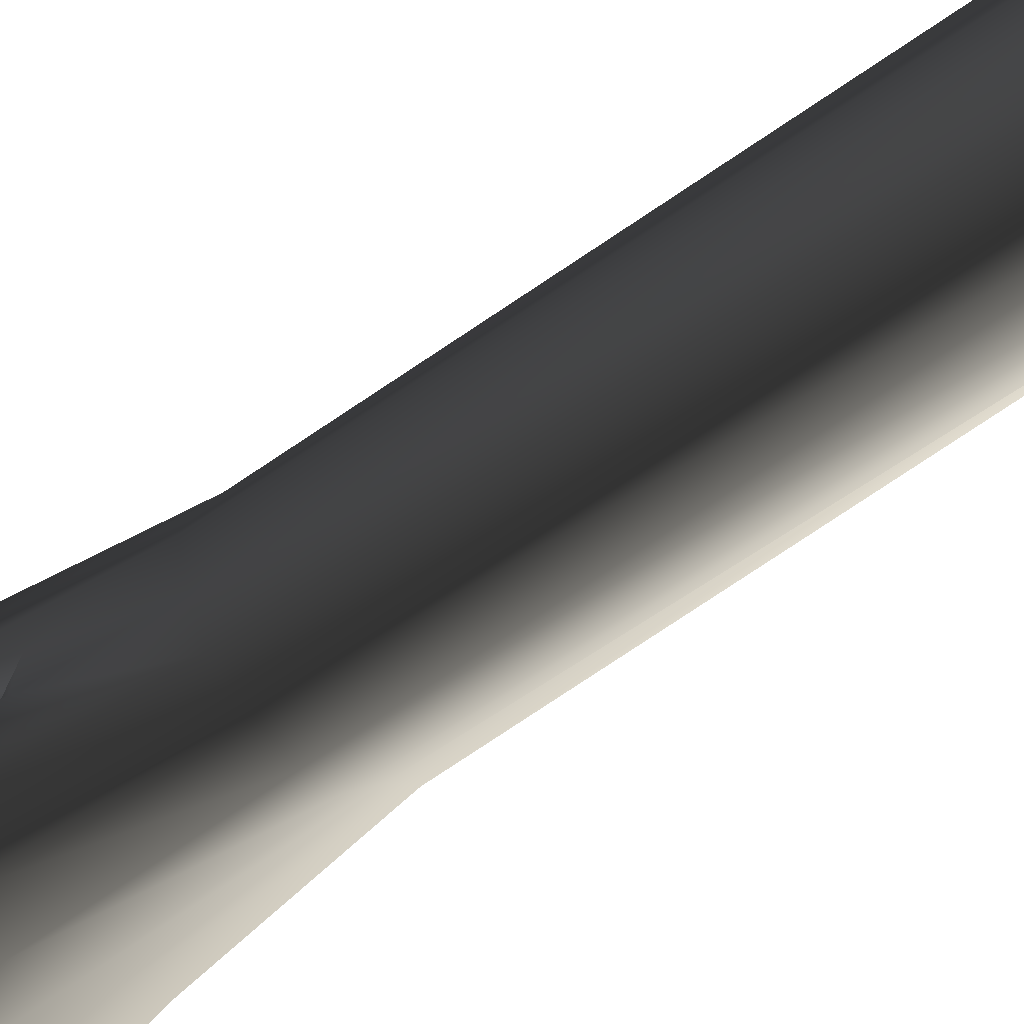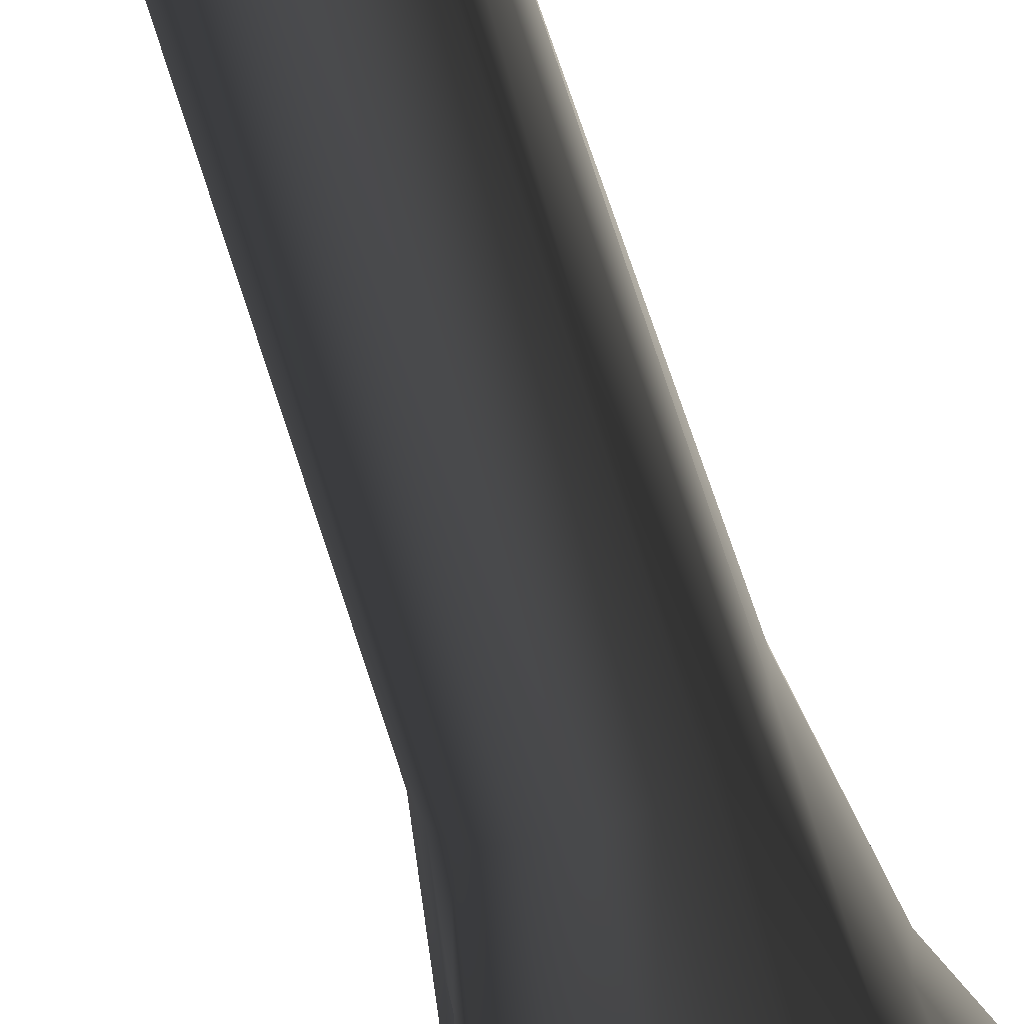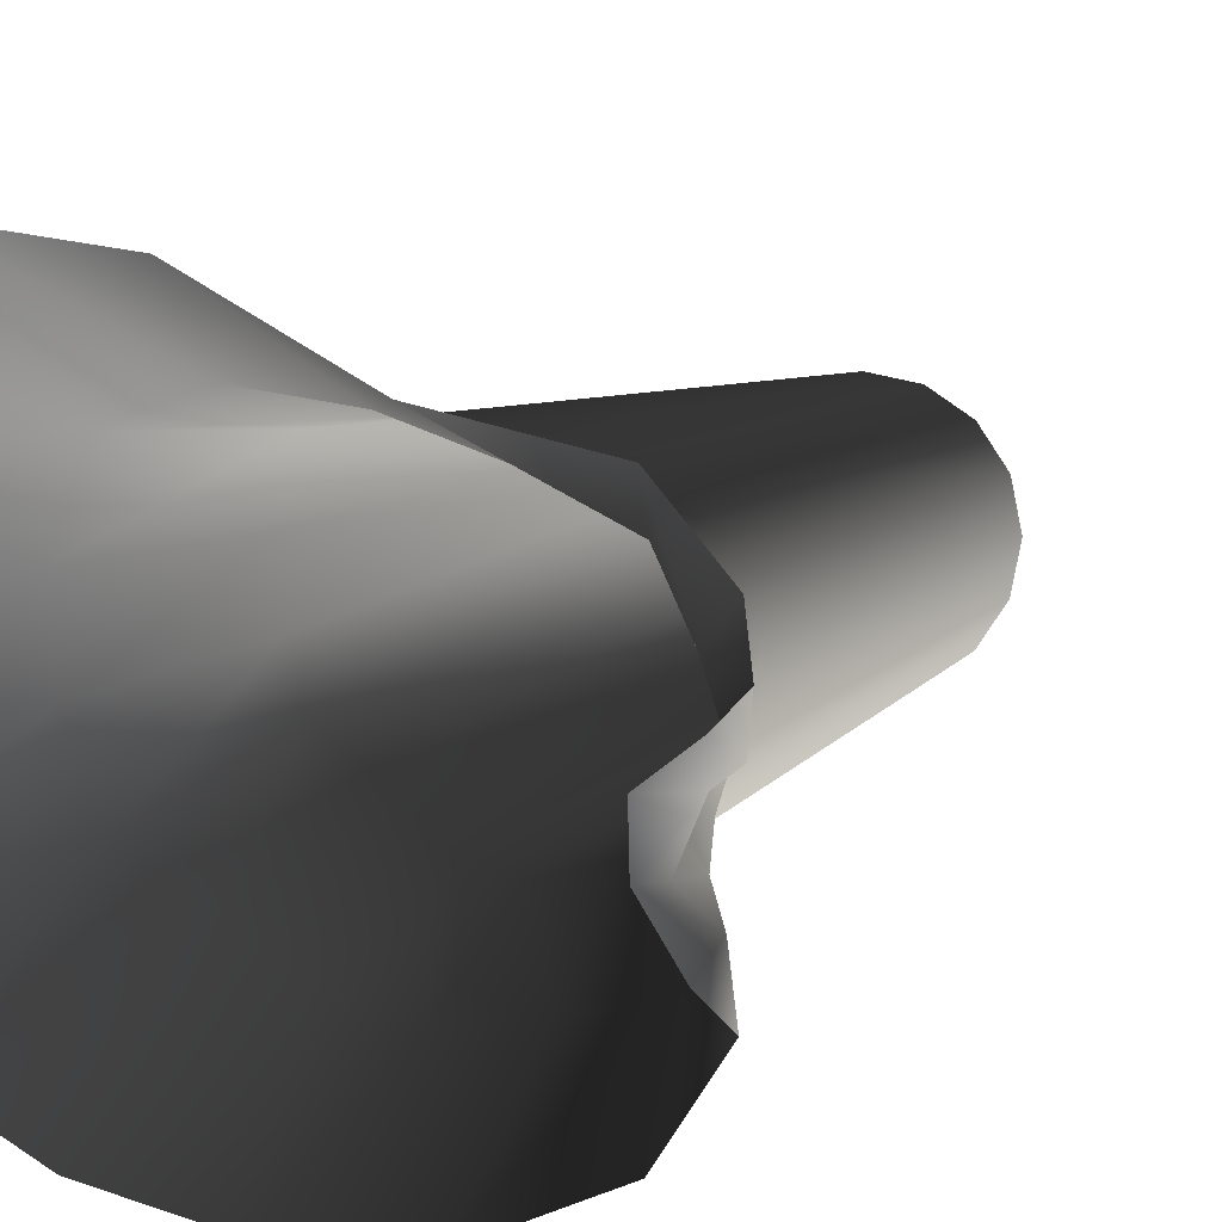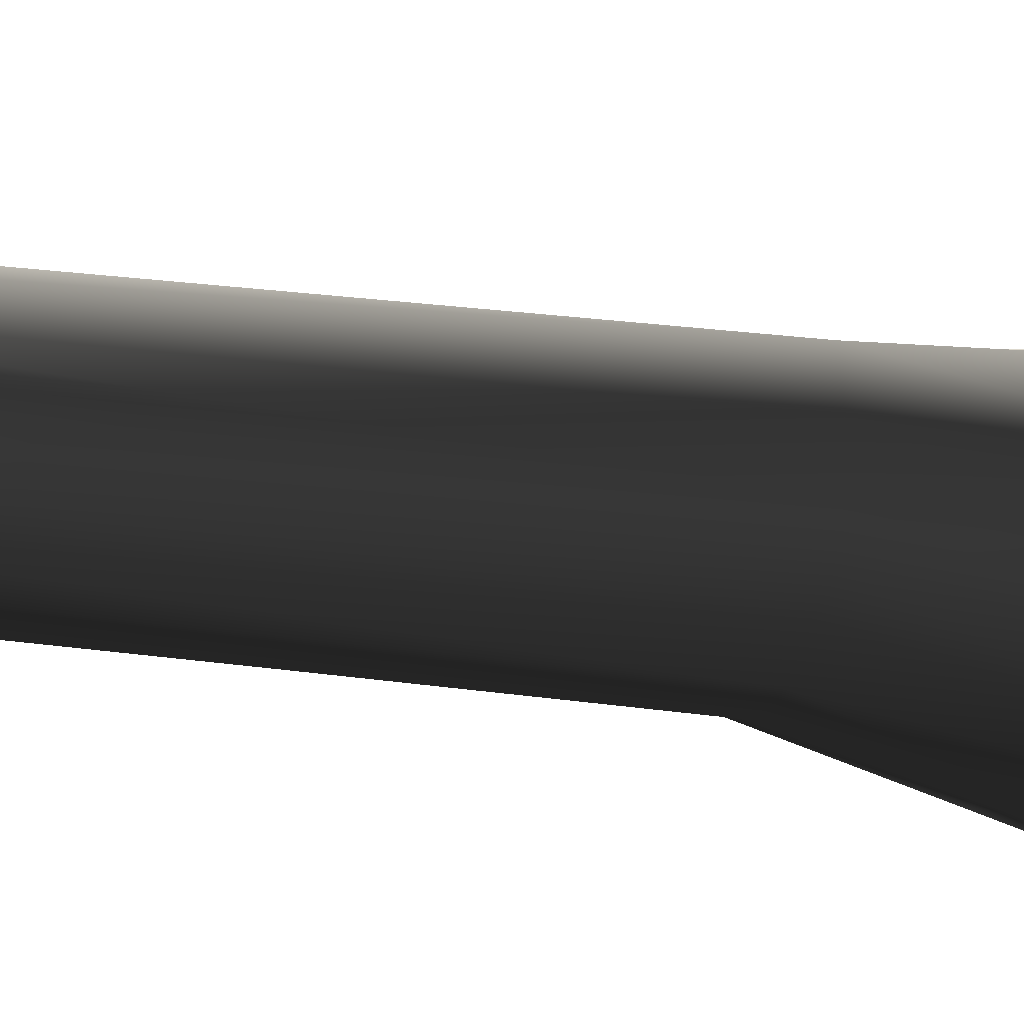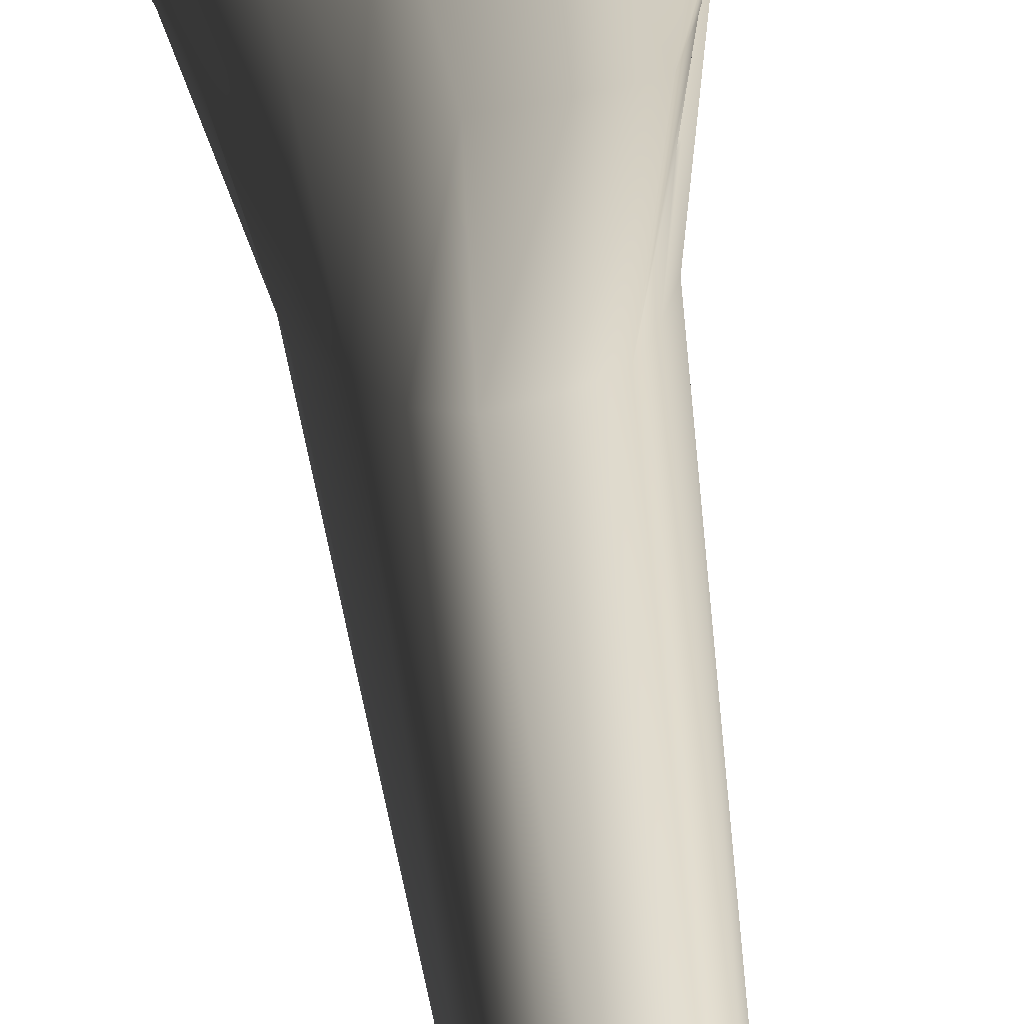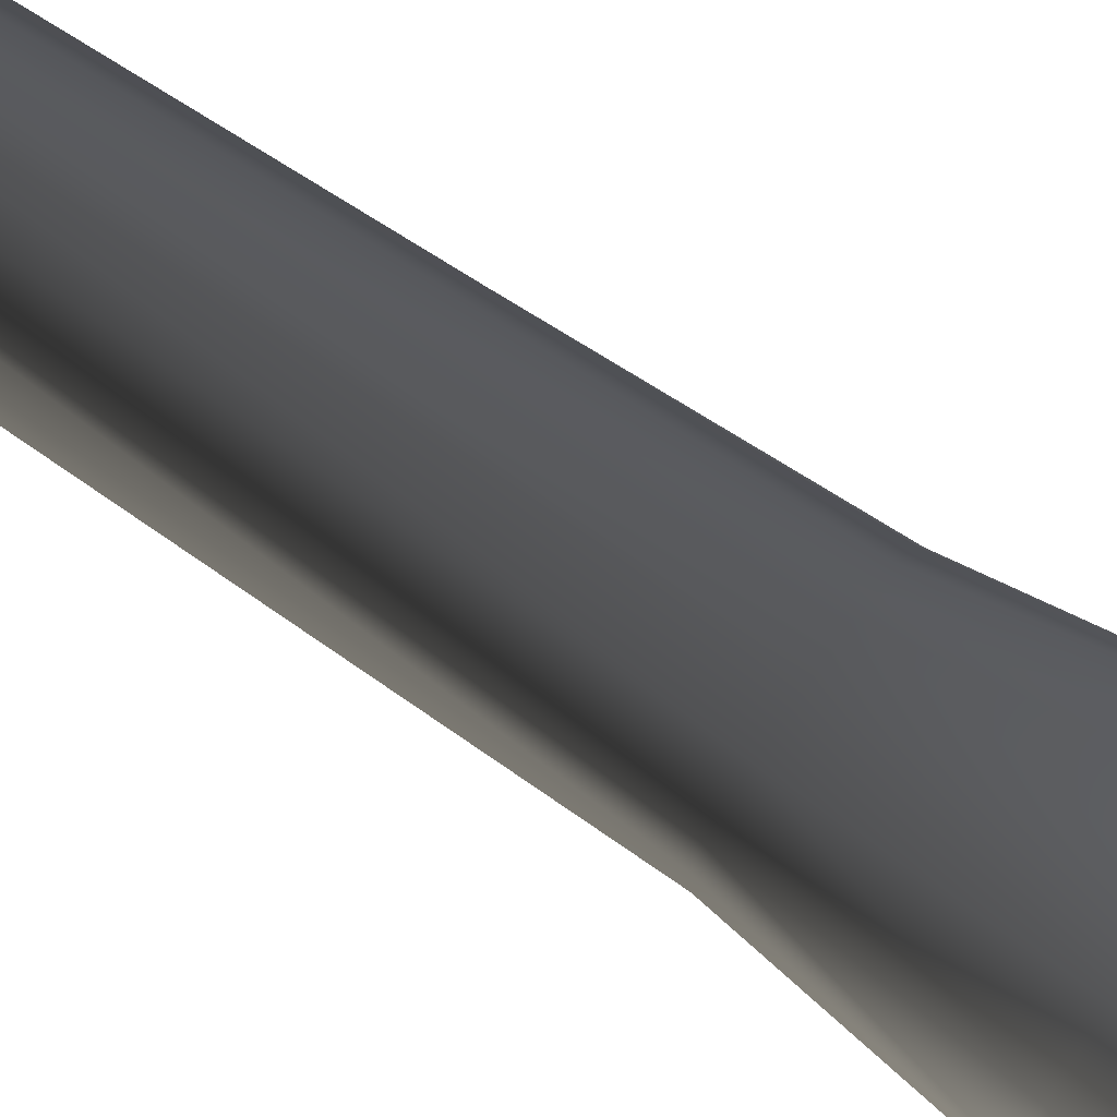
<metadata>
{"format":"obj","ext":"obj","renderer":"f3d","projection":"perspective","resolution":1024,"background":"white","views":[{"elev":-51.1,"azim":-50.0,"up":"+Y"},{"elev":-63.4,"azim":17.0,"up":"+Y"},{"elev":4.8,"azim":-164.8,"up":"+Y"},{"elev":-13.5,"azim":65.6,"up":"+Y"},{"elev":-51.1,"azim":-172.8,"up":"+Y"},{"elev":73.5,"azim":123.7,"up":"+Y"}]}
</metadata>
<code>
v 0.9068 0.2823 11.61
v 1.117 -0.08907 4.169
v 0.981 -0.0906 11.61
v 1.133 0.401 4.169
v 0.6956 0.5985 11.61
v 1.062 0.8694 4.169
v 0.3794 0.8097 11.61
v 0.5804 0.9335 4.169
v 0.006505 0.8839 11.61
v 0.04663 0.9075 4.169
v 1.02 -0.4717 4.169
v 0.9068 -0.4635 11.61
v 0.6863 -0.7226 4.169
v 0.6956 -0.7797 11.61
v 0.3624 -1.071 4.169
v 0.3794 -0.9909 11.61
v -0.02899 -1.196 4.169
v 0.006504 -1.065 11.61
v -0.4799 -1.089 4.169
v -0.3664 -0.9909 11.61
v -0.8776 -0.9308 4.169
v -0.6826 -0.7797 11.61
v -1.047 -0.5395 4.169
v -0.8938 -0.4635 11.61
v -1.171 -0.1195 4.169
v -0.968 -0.0906 11.61
v -1.049 0.2203 4.169
v -0.8938 0.2823 11.61
v -0.7846 0.677 4.169
v -0.6826 0.5985 11.61
v -0.3786 0.8112 4.169
v -0.3664 0.8097 11.61
v 0.04663 0.9075 4.169
v 0.006505 0.8839 11.61
v 0.003257 1.068 2.015
v -0.6741 0.822 2.015
v -1.2 0.541 2.015
v -1.411 0.07903 2.015
v -1.555 -0.3627 2.015
v -0.7313 1.201 -1.015e-06
v 0.2286 1.745 -7.097e-07
v -1.69 0.9758 -1.015e-06
v -2.094 0.4937 -1.015e-06
v -2.132 0.1539 0.007099
v -2.013 -0.1828 0.3781
v -1.981 -0.01879 -0.08107
v -1.877 -0.2881 0.3437
v -1.379 -0.4698 2.015
v -1.167 -0.5044 2.818
v -1.278 -0.4401 3.054
v -1.252 -0.716 2.936
v -1.459 -0.8417 2.015
v -1.321 -1.367 2.015
v -0.8003 -1.474 2.015
v -0.2324 -1.535 2.015
v 0.2744 -1.381 2.015
v 0.6665 -1.103 2.015
v 1.187 -0.7634 2.015
v 1.414 -0.2056 2.015
v 1.464 0.3789 2.015
v 1.258 0.9601 2.015
v 0.6792 1.172 2.015
v 0.003257 1.068 2.015
v 2.045 0.00725 -1.015e-06
v 2.096 0.8687 -1.015e-06
v 1.742 1.477 -1.015e-06
v 1.193 1.885 -1.015e-06
v 0.2286 1.745 -7.097e-07
v 1.638 -0.7614 -1.015e-06
v 1.251 -1.463 -7.097e-07
v 0.643 -1.831 -7.097e-07
v -0.1164 -2.036 -1.015e-06
v -0.9124 -2.049 -1.015e-06
v -1.715 -1.722 -7.097e-07
v -2.08 -1.167 -7.097e-07
v -1.954 -0.8312 0.3137
v -1.904 -0.9787 -0.05623
v -1.744 -0.6309 0.2835
v -1.327 -0.7122 2.015
v -1.144 -0.63 2.697
v -1.679 -0.6021 -0.08107
v -1.67 -0.2553 -0.08107
v 0.6956 -0.7797 11.61
v 0.981 -0.0906 11.61
v 0.9068 -0.4635 11.61
v 0.006504 -1.065 11.61
v -0.968 -0.0906 11.61
v 0.006505 0.8839 11.61
v 0.6956 0.5985 11.61
v 0.9068 0.2823 11.61
v 0.3794 0.8097 11.61
v -0.6826 0.5985 11.61
v -0.3664 0.8097 11.61
v -0.8938 0.2823 11.61
v -0.6826 -0.7797 11.61
v -0.8938 -0.4635 11.61
v -0.3664 -0.9909 11.61
v 0.3794 -0.9909 11.61
g P_DF_Tree_05_(40)_742_85
f 1 3 2
f 2 4 1
f 5 1 4
f 4 6 5
f 7 5 6
f 6 8 7
f 9 7 8
f 8 10 9
f 11 2 3
f 3 12 11
f 13 11 12
f 12 14 13
f 15 13 14
f 14 16 15
f 17 15 16
f 16 18 17
f 19 17 18
f 18 20 19
f 21 19 20
f 20 22 21
f 23 21 22
f 22 24 23
f 25 23 24
f 24 26 25
f 27 25 26
f 26 28 27
f 29 27 28
f 28 30 29
f 31 29 30
f 30 32 31
f 33 31 32
f 32 34 33
f 31 33 35
f 35 36 31
f 29 31 36
f 36 37 29
f 27 29 37
f 37 38 27
f 25 27 38
f 38 39 25
f 40 36 35
f 37 36 40
f 35 41 40
f 40 42 37
f 38 37 42
f 42 43 38
f 44 39 38
f 38 43 44
f 44 45 39
f 44 46 45
f 45 46 47
f 45 47 48
f 48 39 45
f 39 48 49
f 49 50 39
f 25 39 50
f 23 25 50
f 50 51 23
f 21 23 51
f 21 51 52
f 21 52 53
f 19 21 53
f 53 54 19
f 17 19 54
f 54 55 17
f 15 17 55
f 55 56 15
f 13 15 56
f 56 57 13
f 11 13 57
f 57 58 11
f 2 11 58
f 58 59 2
f 4 2 59
f 59 60 4
f 6 4 60
f 60 61 6
f 8 6 61
f 61 62 8
f 10 8 62
f 62 63 10
f 60 59 64
f 64 65 60
f 61 60 65
f 65 66 61
f 61 66 67
f 67 62 61
f 62 67 68
f 68 63 62
f 69 64 59
f 59 58 69
f 70 69 58
f 58 57 70
f 71 70 57
f 57 56 71
f 72 71 56
f 56 55 72
f 73 72 55
f 55 54 73
f 73 54 53
f 53 74 73
f 75 74 53
f 53 52 75
f 75 52 76
f 77 75 76
f 78 76 52
f 52 79 78
f 80 79 52
f 52 51 80
f 80 51 50
f 50 49 80
f 79 80 49
f 49 48 79
f 47 78 79
f 79 48 47
f 81 78 47
f 76 78 81
f 81 77 76
f 47 82 81
f 47 46 82
f 83 85 84
f 83 84 86
f 84 87 86
f 84 88 87
f 84 89 88
f 84 90 89
f 89 91 88
f 88 92 87
f 88 93 92
f 92 94 87
f 87 95 86
f 87 96 95
f 95 97 86
f 83 86 98

</code>
